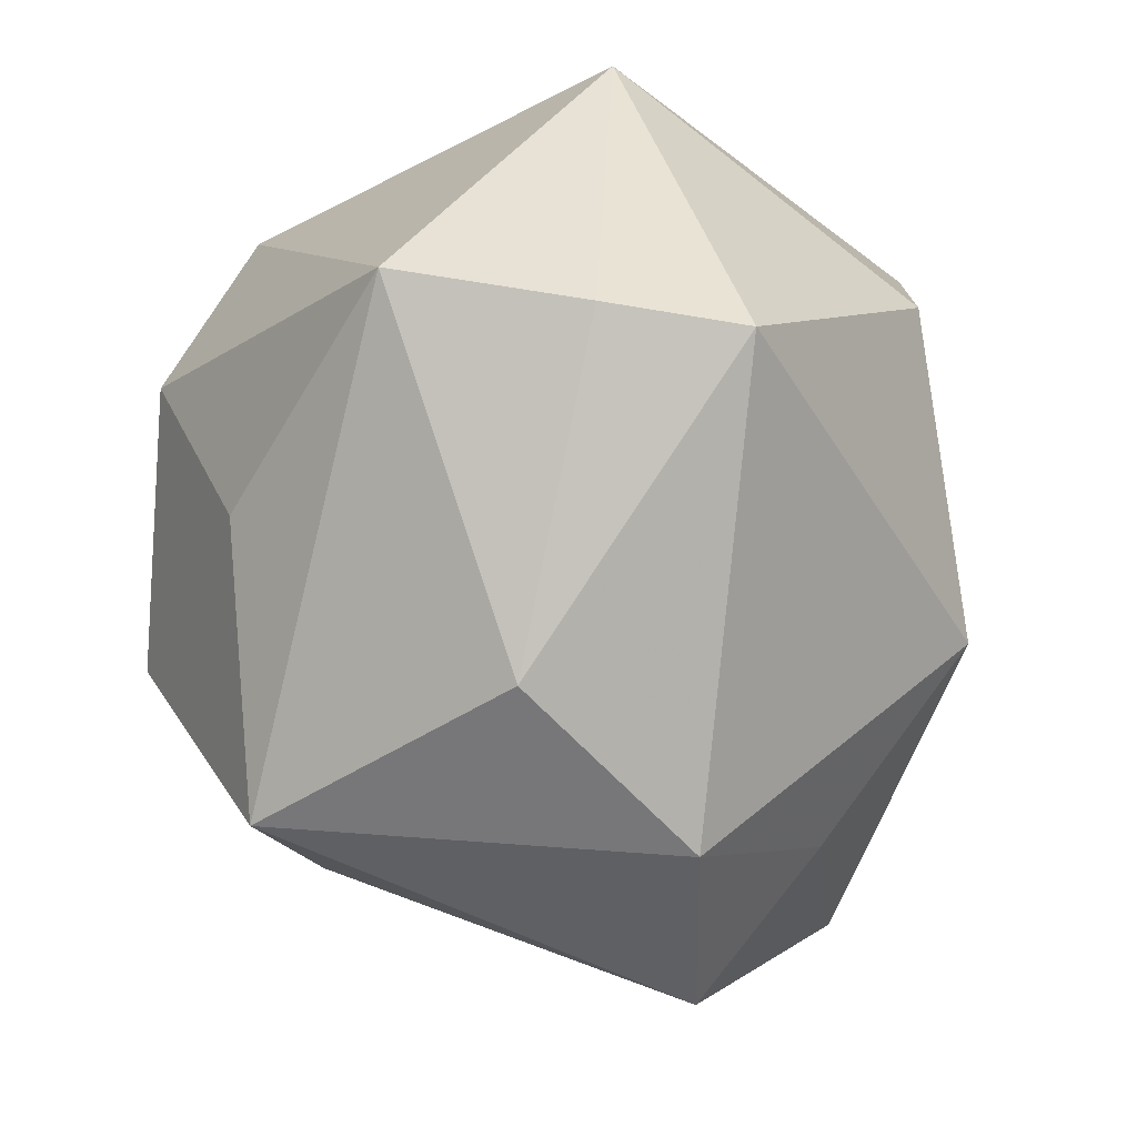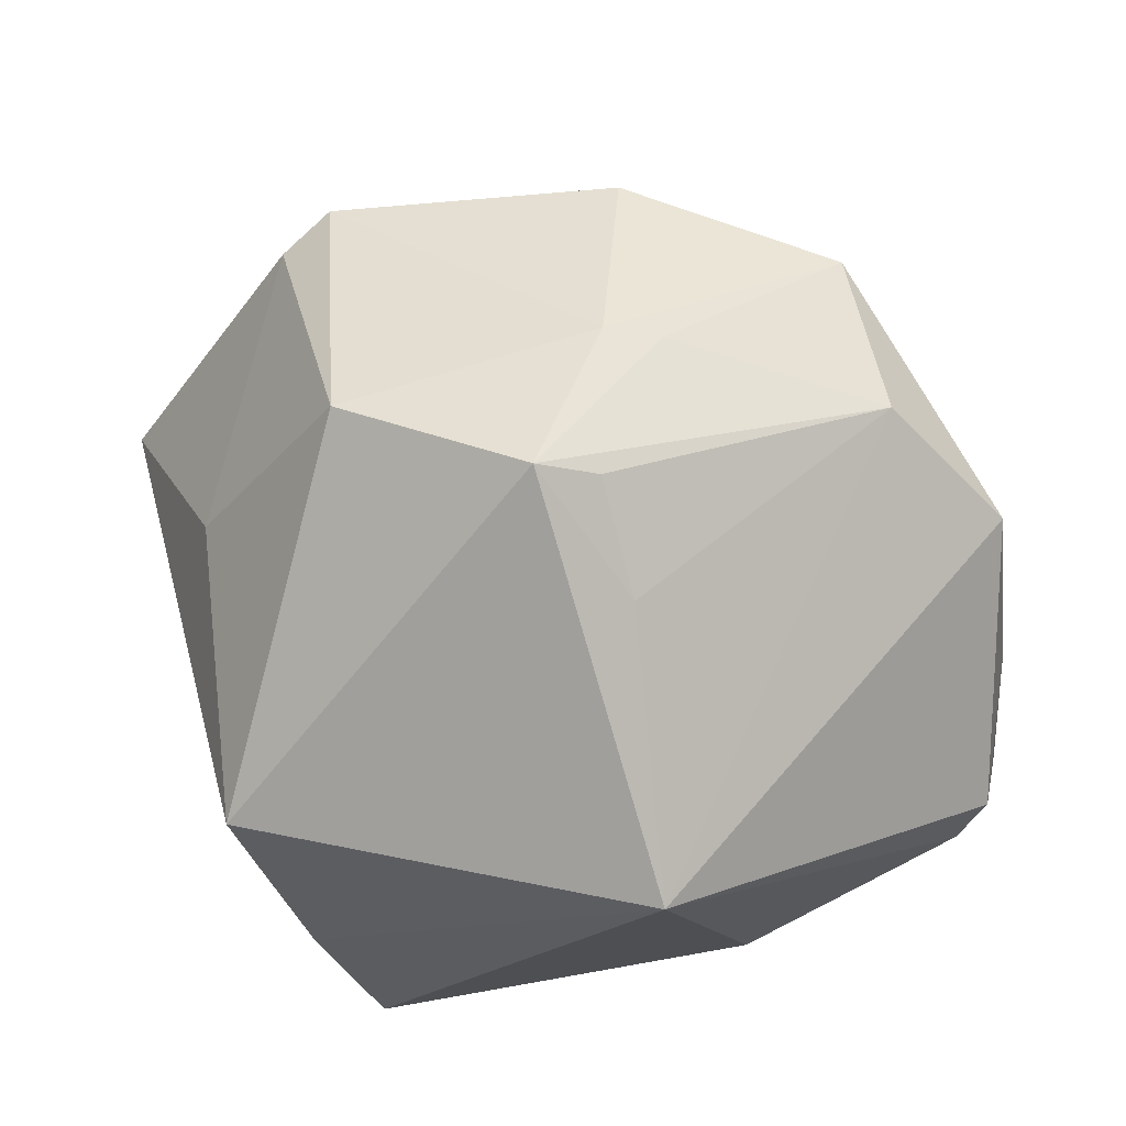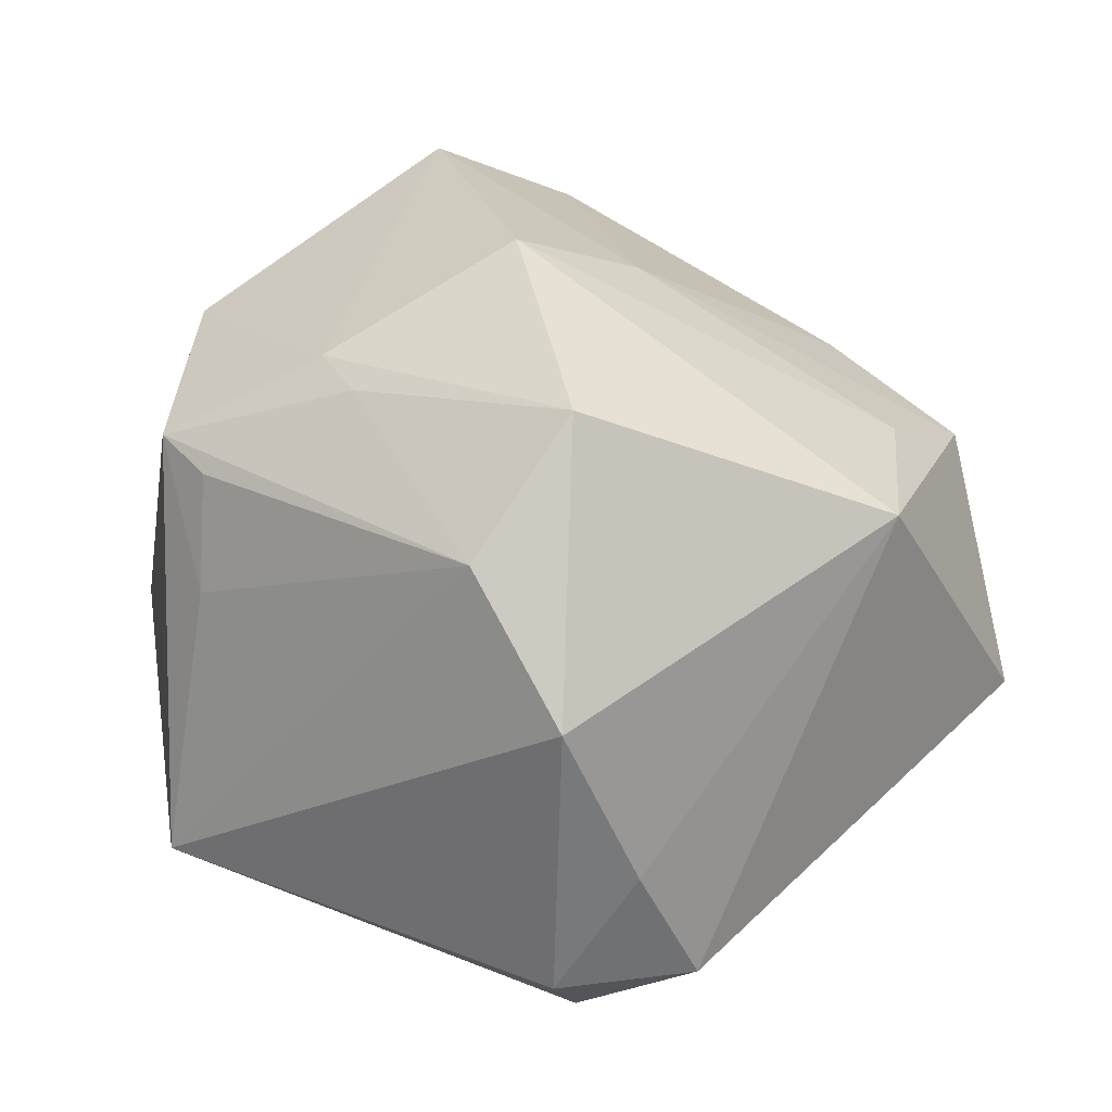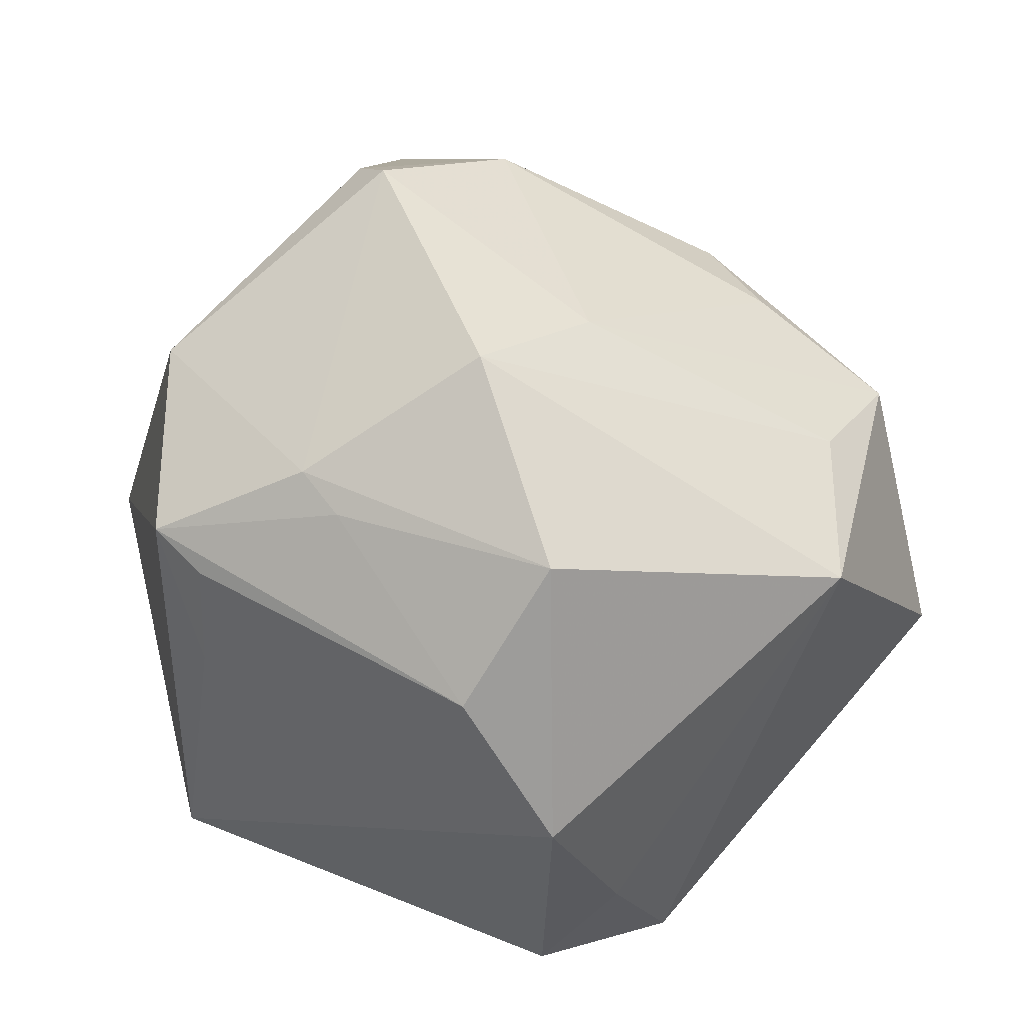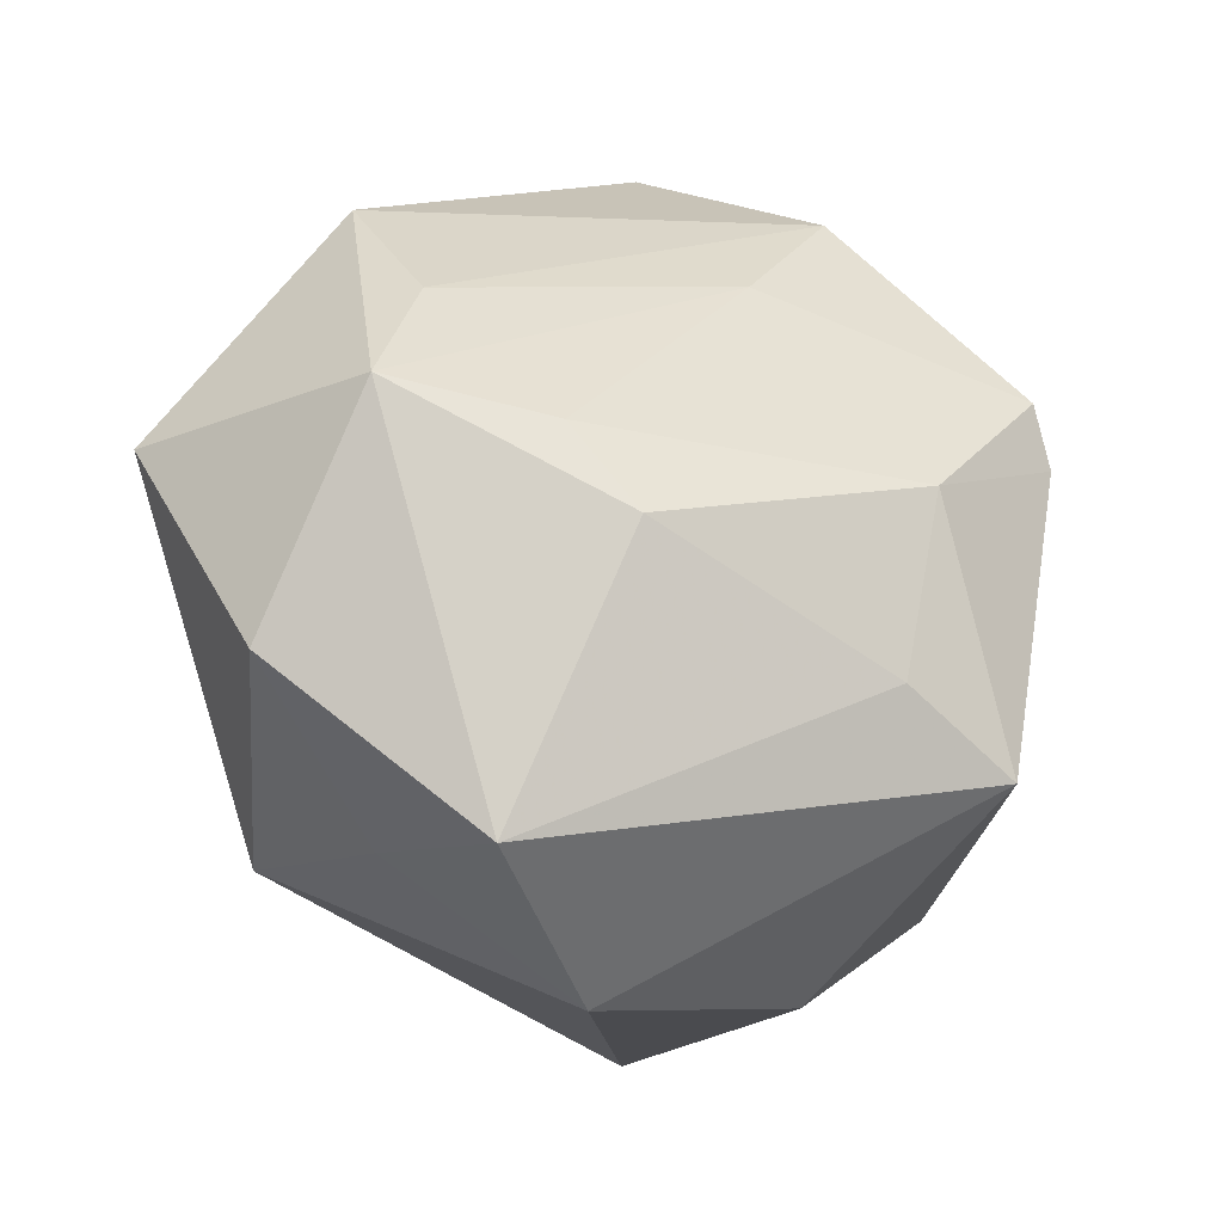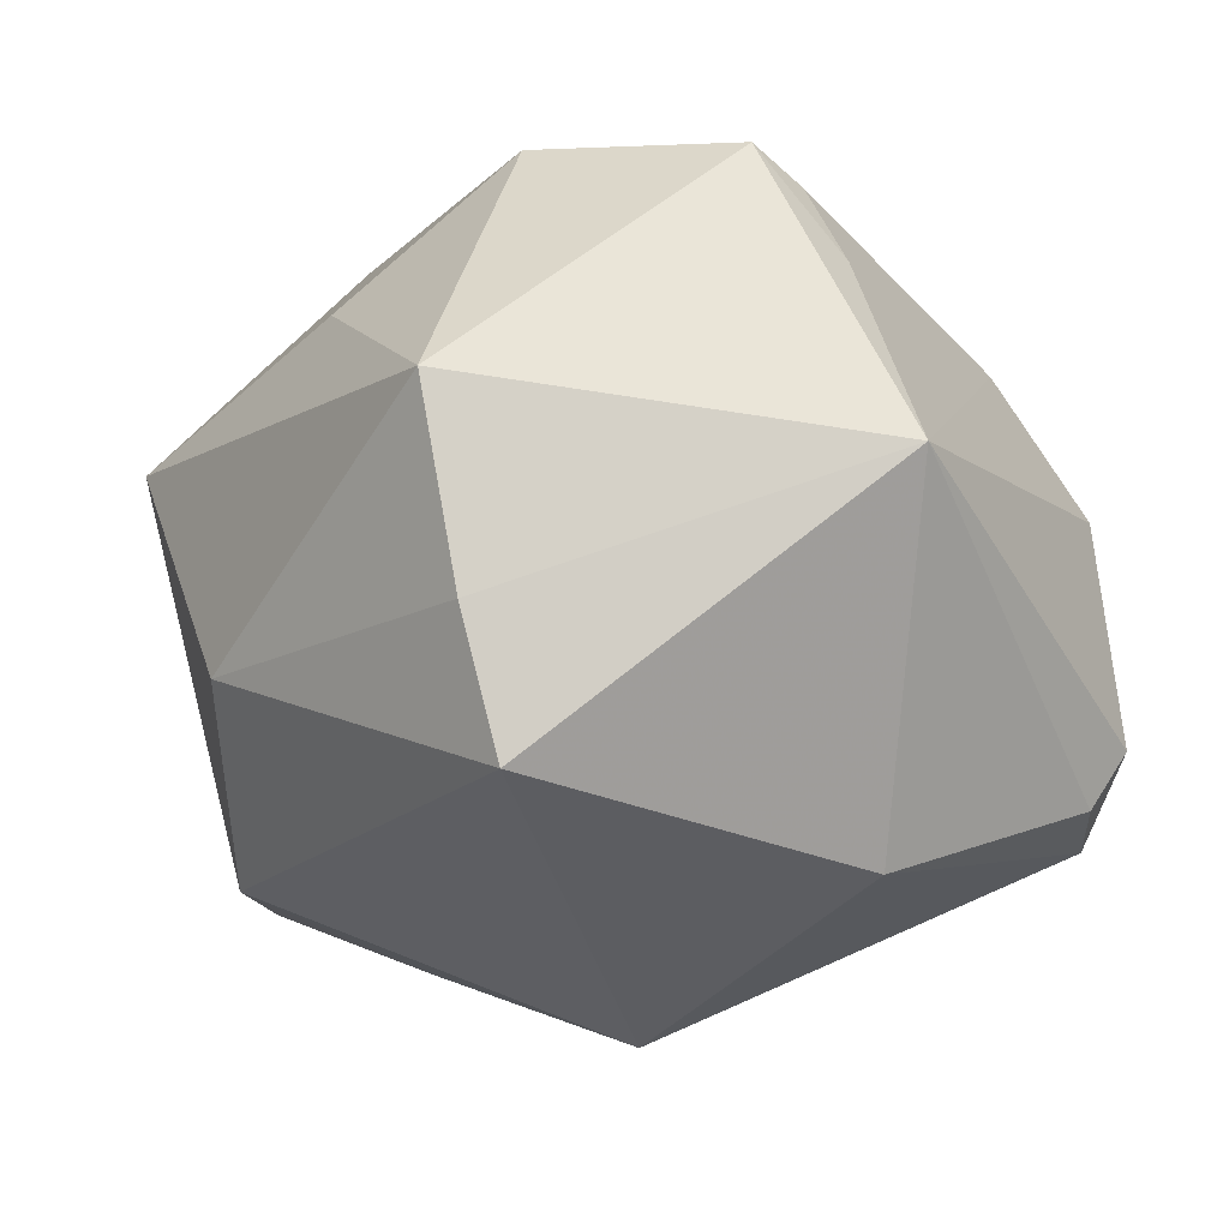
<metadata>
{"format":"obj","ext":"obj","renderer":"f3d","projection":"perspective","resolution":1024,"background":"white","views":[{"elev":-15.7,"azim":127.6,"up":"+Y"},{"elev":18.9,"azim":150.0,"up":"+Z"},{"elev":32.9,"azim":-144.1,"up":"+Z"},{"elev":57.2,"azim":-148.5,"up":"+Z"},{"elev":-78.3,"azim":-31.5,"up":"+Y"},{"elev":-42.6,"azim":128.3,"up":"+Z"}]}
</metadata>
<code>
v -0.0357 -0.02032 0.02322
v -0.003597 -0.05417 -0.01337
v 0.03855 -0.03751 0.0139
v 0.03938 0.01024 -0.03244
v 0.004683 0.02725 0.03676
v 0.01421 -0.04179 -0.02661
v -0.002096 0.006751 0.04846
v -0.03146 0.04048 -0.0199
v -0.01768 -0.03625 0.02137
v -0.01071 0.02281 -0.04016
v -0.01126 -0.03692 -0.02506
v -0.03801 0.03382 -0.005907
v 0.01079 0.02503 0.03807
v -0.05217 -0.02139 -0.005926
v -0.0322 -0.04184 -0.01251
v -0.04619 -0.002908 0.02428
v -0.03209 0.03977 0.01412
v 0.03773 0.01489 0.03081
v 0.03536 -0.02663 -0.01944
v 0.02952 0.00753 -0.04499
v -0.0194 -0.01447 -0.03998
v -0.031 0.03565 -0.02573
v 0.01819 0.03724 0.02633
v 0.0441 -0.005001 0.01291
v -0.006969 -0.009773 0.03964
v 0.0291 -0.01513 0.04011
v 0.01636 0.04099 0.0135
v -0.04214 0.02815 -0.02068
v -0.007099 -0.04193 0.01834
v 0.01699 0.04853 -0.01798
v 0.02411 -0.01298 0.04494
v -0.03586 -0.03535 0.01548
v 0.05125 0.01459 -0.01388
v -0.02124 0.02287 0.04096
v 0.0235 -0.03959 0.0171
v -0.01832 0.03698 0.02818
v 0.0253 0.03579 0.02818
v 0.0174 -0.03014 0.03411
f 34 17 16
f 14 16 28
f 37 18 33
f 33 3 19
f 19 3 6
f 6 20 19
f 33 18 24
f 24 3 33
f 38 31 25
f 38 3 26
f 26 31 38
f 18 31 26
f 26 24 18
f 3 24 26
f 32 25 1
f 32 16 14
f 1 16 32
f 12 17 8
f 8 28 12
f 12 16 17
f 12 28 16
f 36 17 34
f 5 36 34
f 37 36 5
f 13 31 18
f 18 37 13
f 37 5 13
f 13 5 34
f 8 17 30
f 17 36 30
f 30 37 33
f 20 10 30
f 33 19 4
f 4 19 20
f 4 30 33
f 20 30 4
f 22 28 8
f 22 10 28
f 8 30 22
f 22 30 10
f 38 25 9
f 25 32 9
f 7 13 34
f 31 13 7
f 7 25 31
f 34 16 7
f 7 16 1
f 1 25 7
f 37 30 27
f 27 30 36
f 28 10 21
f 21 10 20
f 6 11 21
f 14 28 21
f 21 20 6
f 38 9 29
f 29 9 32
f 23 36 37
f 37 27 23
f 23 27 36
f 35 3 38
f 38 29 35
f 15 32 14
f 14 21 15
f 15 21 11
f 2 35 29
f 6 3 2
f 3 35 2
f 2 11 6
f 2 15 11
f 2 29 32
f 32 15 2

</code>
